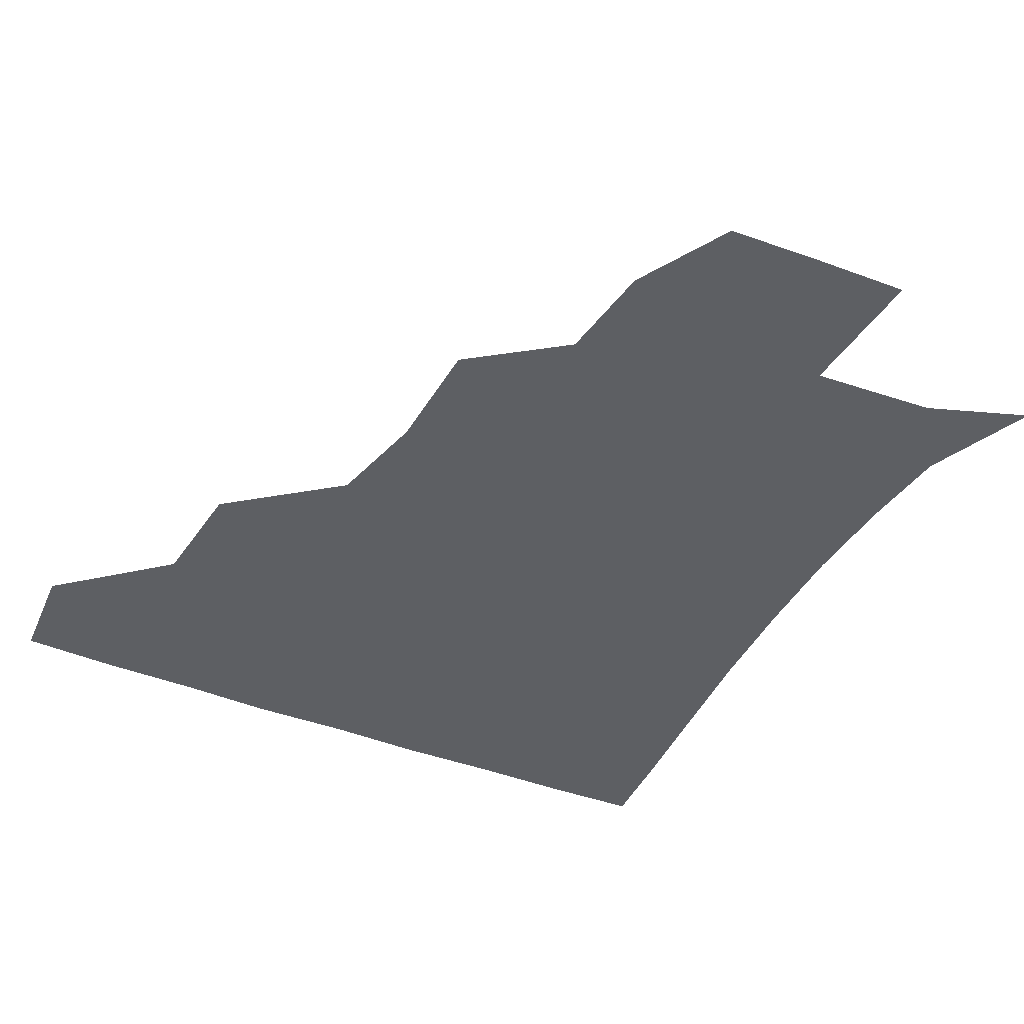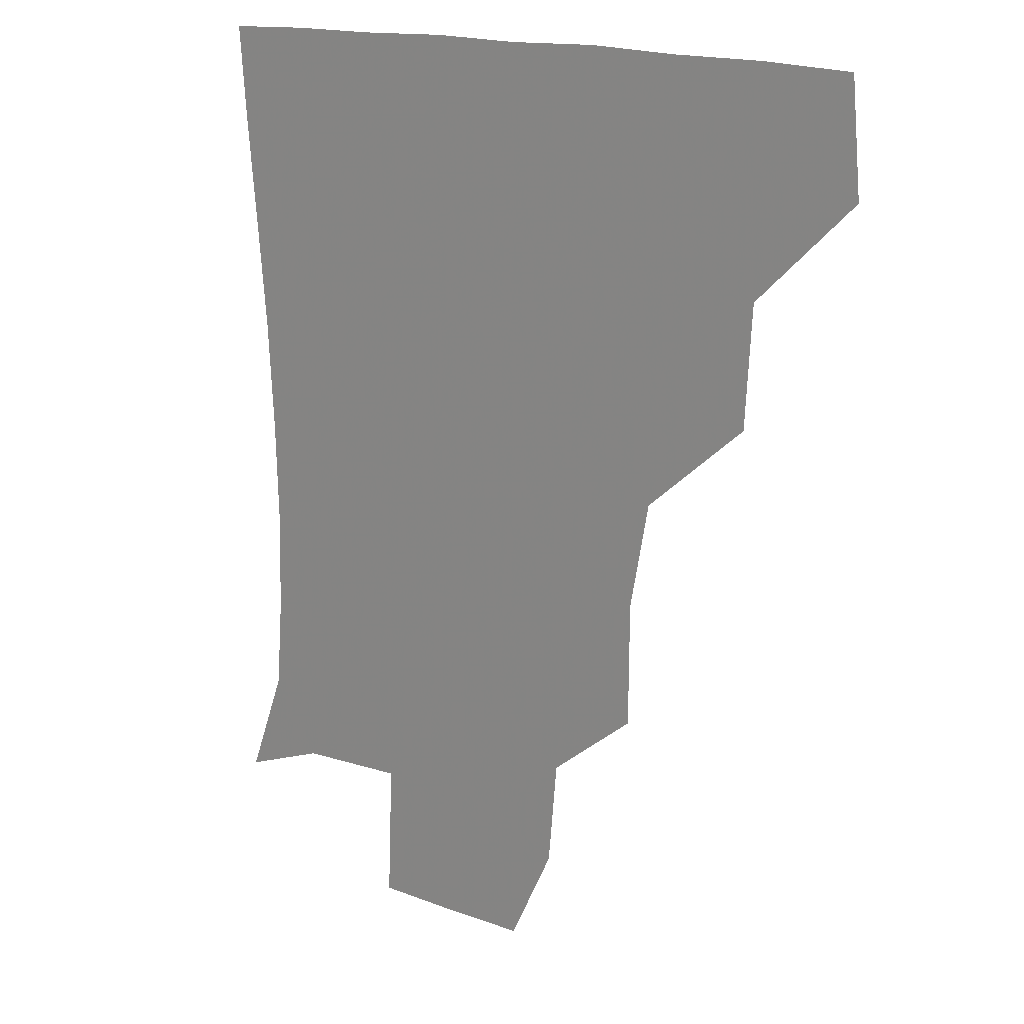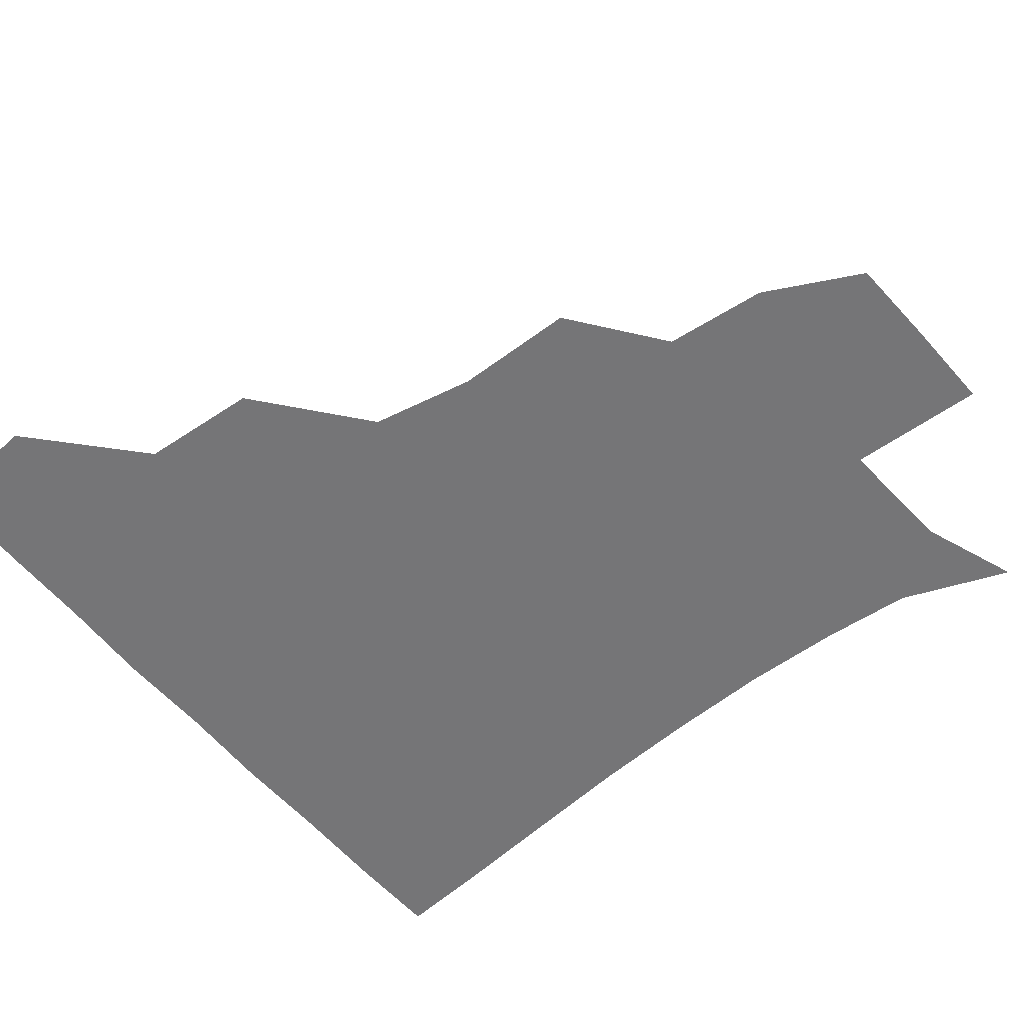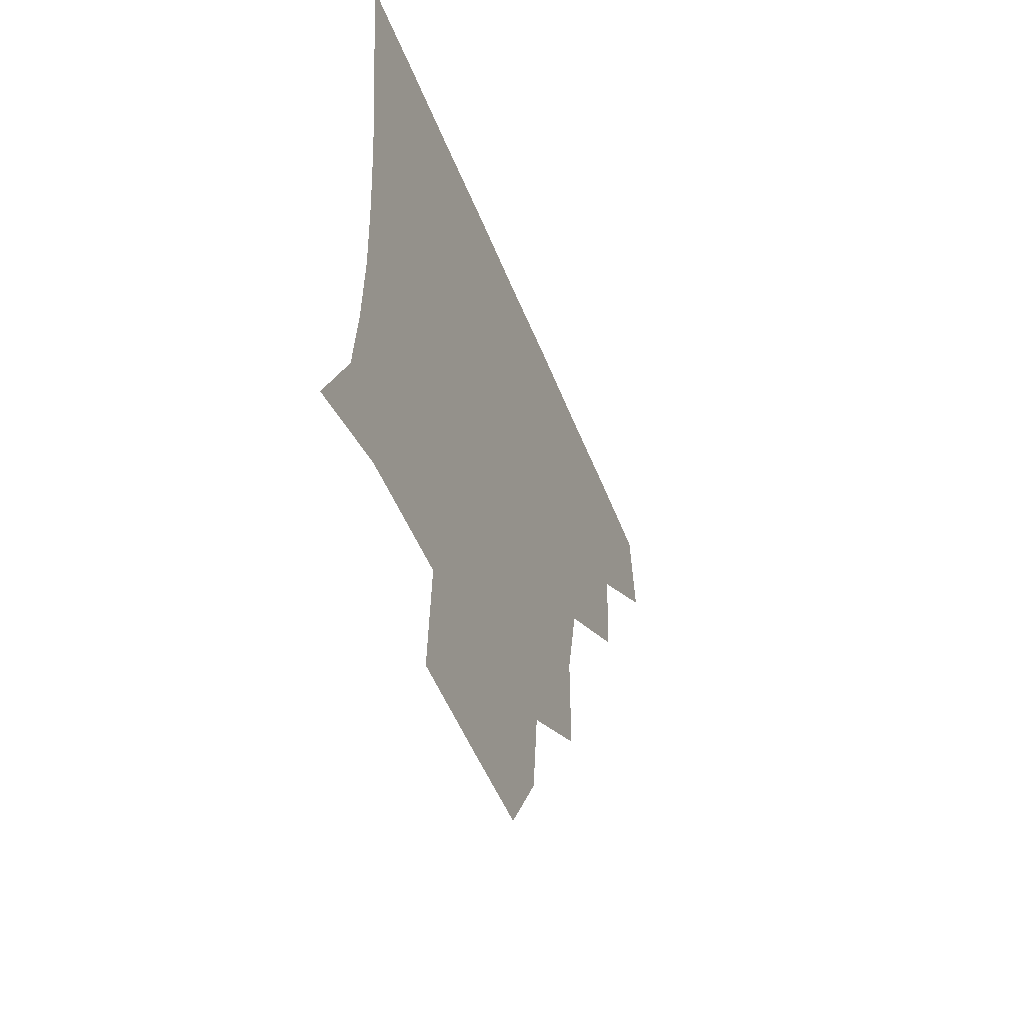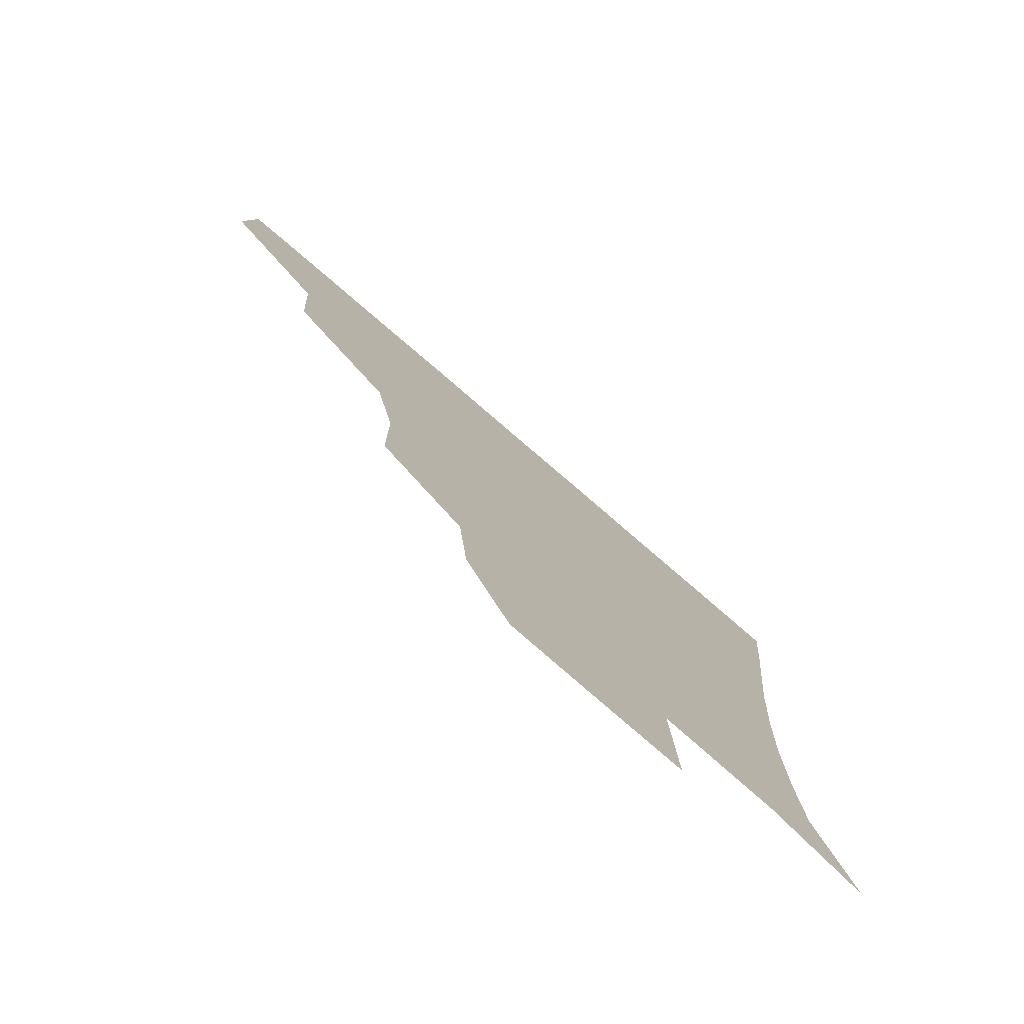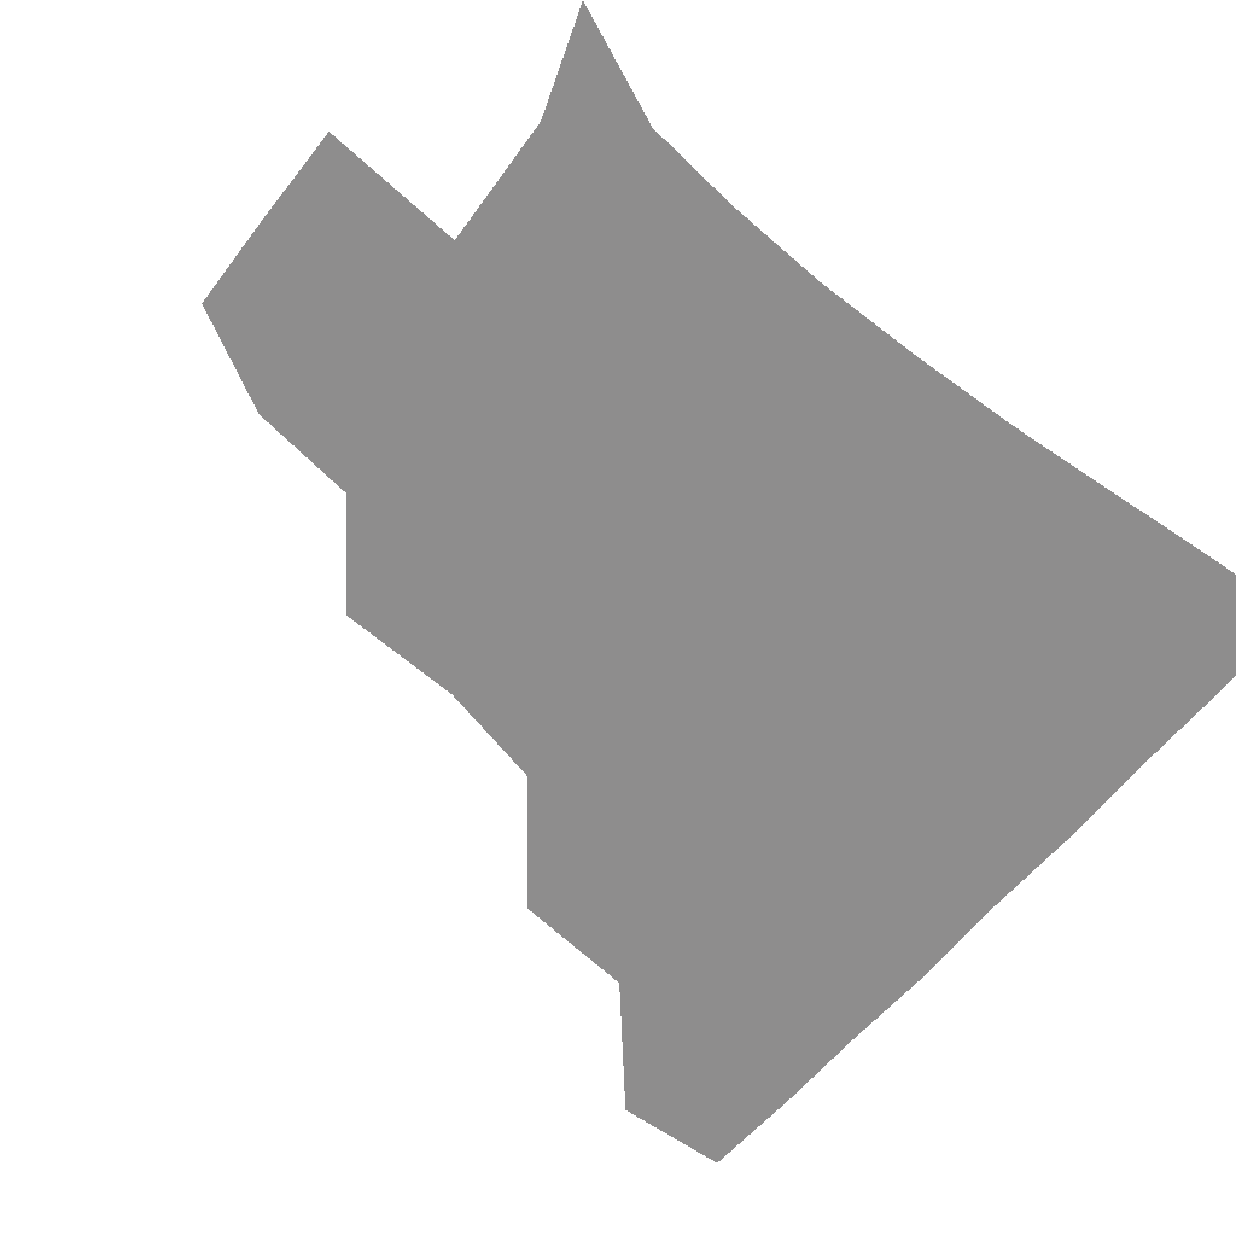
<metadata>
{"format":"obj","ext":"obj","renderer":"f3d","projection":"perspective","resolution":1024,"background":"white","views":[{"elev":-39.9,"azim":-26.9,"up":"+Z"},{"elev":15.6,"azim":-137.5,"up":"+Y"},{"elev":-56.6,"azim":-51.4,"up":"+Z"},{"elev":-55.6,"azim":112.0,"up":"+Y"},{"elev":-78.3,"azim":-40.7,"up":"+Y"},{"elev":-64.7,"azim":49.8,"up":"+Z"}]}
</metadata>
<code>
v 450.1 386.7 0
v 453.1 420 0
v 485.1 320.6 0
v 482.8 356.7 0
v 484.2 391.8 0
v 482.3 421.2 0
v 524.8 224.8 0
v 524.5 261.4 0
v 518.2 293.1 0
v 516.3 334.2 0
v 515 363.8 0
v 513.2 392.1 0
v 512 421.3 0
v 556 172 0
v 553 203.1 0
v 550.2 243.5 0
v 547.7 271.1 0
v 545.5 304.2 0
v 544.1 335.4 0
v 544.2 365.1 0
v 542.6 392.4 0
v 541.1 422.3 0
v 570.8 142.6 0
v 578.5 182.3 0
v 576.9 217.4 0
v 575.6 246.5 0
v 574.2 277 0
v 573.5 308.3 0
v 572.9 336.1 0
v 572.7 364.6 0
v 572.3 392.3 0
v 571.1 421.5 0
v 598.3 141.1 0
v 601.9 184.6 0
v 601.5 217.3 0
v 601.2 248.9 0
v 600.8 279.1 0
v 600.9 309.1 0
v 601.6 337 0
v 601.9 365 0
v 602.1 392.4 0
v 600.3 422.1 0
v 627.2 140.1 0
v 625.6 181.5 0
v 626.2 217.3 0
v 626.4 249 0
v 627.2 278 0
v 628 307 0
v 629 337.3 0
v 630.4 365.4 0
v 631.3 392.8 0
v 631 421.3 0
v 663.2 178.7 0
v 652 214.7 0
v 651.3 243.7 0
v 651.6 274.2 0
v 652.9 305.1 0
v 655.4 334.3 0
v 657.9 363.8 0
v 660.2 393.1 0
v 661.2 421.3 0
v 692.9 167.4 0
v 679.9 200.8 0
v 677.7 228.7 0
v 677 259.2 0
v 678.2 290.9 0
v 680.4 324 0
v 683.8 357.2 0
v 687.4 391 0
v 690 420.4 0
f 4 5 1
f 1 5 2
f 5 6 2
f 9 10 3
f 3 10 4
f 10 11 4
f 4 11 5
f 11 12 5
f 5 12 6
f 12 13 6
f 15 16 7
f 7 16 8
f 16 17 8
f 8 17 9
f 17 18 9
f 9 18 10
f 18 19 10
f 10 19 11
f 19 20 11
f 11 20 12
f 20 21 12
f 12 21 13
f 21 22 13
f 23 24 14
f 14 24 15
f 24 25 15
f 15 25 16
f 25 26 16
f 16 26 17
f 26 27 17
f 17 27 18
f 27 28 18
f 18 28 19
f 28 29 19
f 19 29 20
f 29 30 20
f 20 30 21
f 30 31 21
f 21 31 22
f 31 32 22
f 23 33 24
f 33 34 24
f 24 34 25
f 34 35 25
f 25 35 26
f 35 36 26
f 26 36 27
f 36 37 27
f 27 37 28
f 37 38 28
f 28 38 29
f 38 39 29
f 29 39 30
f 39 40 30
f 30 40 31
f 40 41 31
f 31 41 32
f 41 42 32
f 33 43 34
f 43 44 34
f 34 44 35
f 44 45 35
f 35 45 36
f 45 46 36
f 36 46 37
f 46 47 37
f 37 47 38
f 47 48 38
f 38 48 39
f 48 49 39
f 39 49 40
f 49 50 40
f 40 50 41
f 50 51 41
f 41 51 42
f 51 52 42
f 44 53 45
f 53 54 45
f 45 54 46
f 54 55 46
f 46 55 47
f 55 56 47
f 47 56 48
f 56 57 48
f 48 57 49
f 57 58 49
f 49 58 50
f 58 59 50
f 50 59 51
f 59 60 51
f 51 60 52
f 60 61 52
f 53 62 54
f 62 63 54
f 54 63 55
f 63 64 55
f 55 64 56
f 64 65 56
f 56 65 57
f 65 66 57
f 57 66 58
f 66 67 58
f 58 67 59
f 67 68 59
f 59 68 60
f 68 69 60
f 60 69 61
f 69 70 61

</code>
